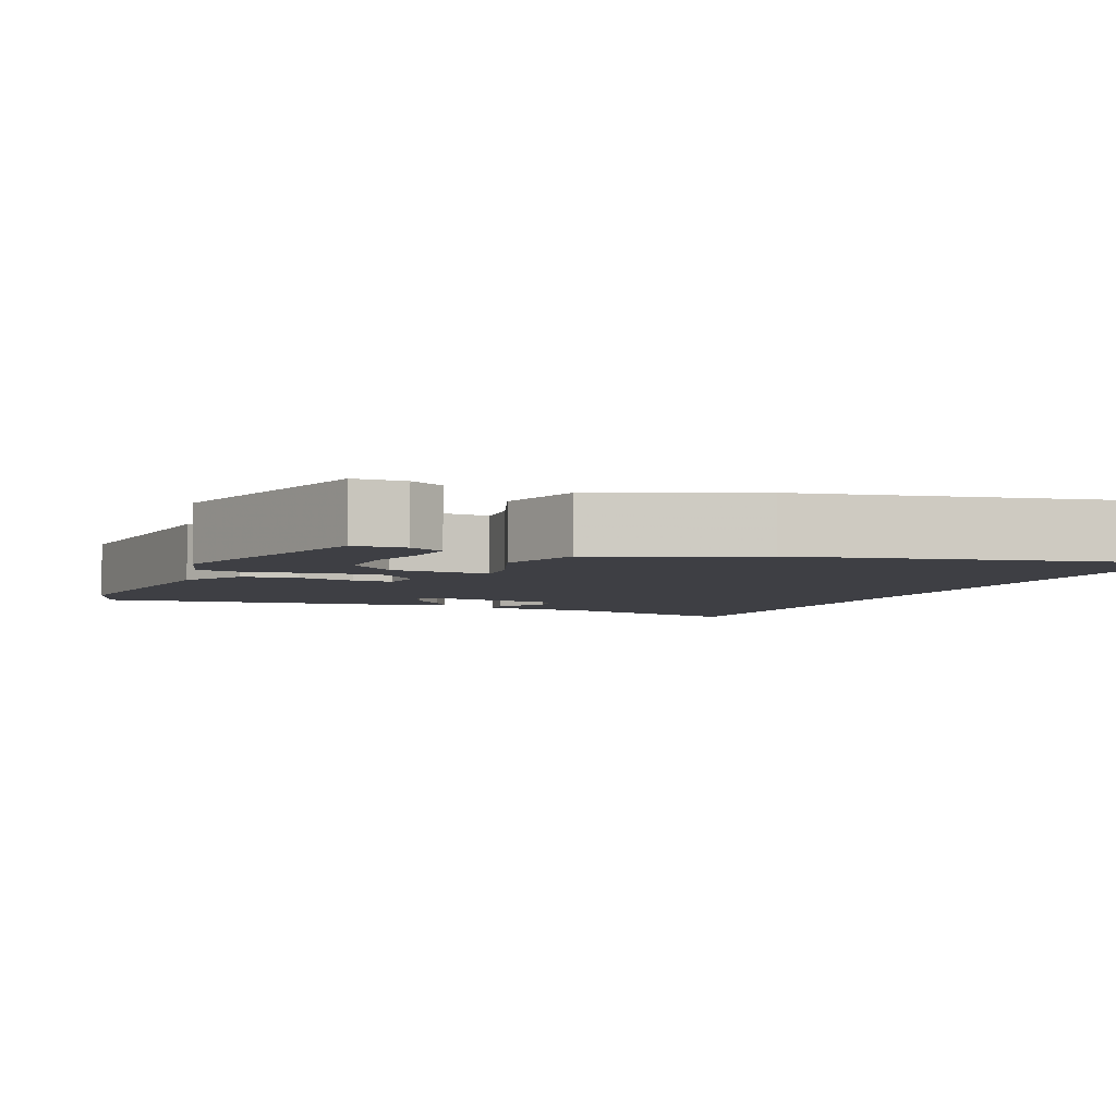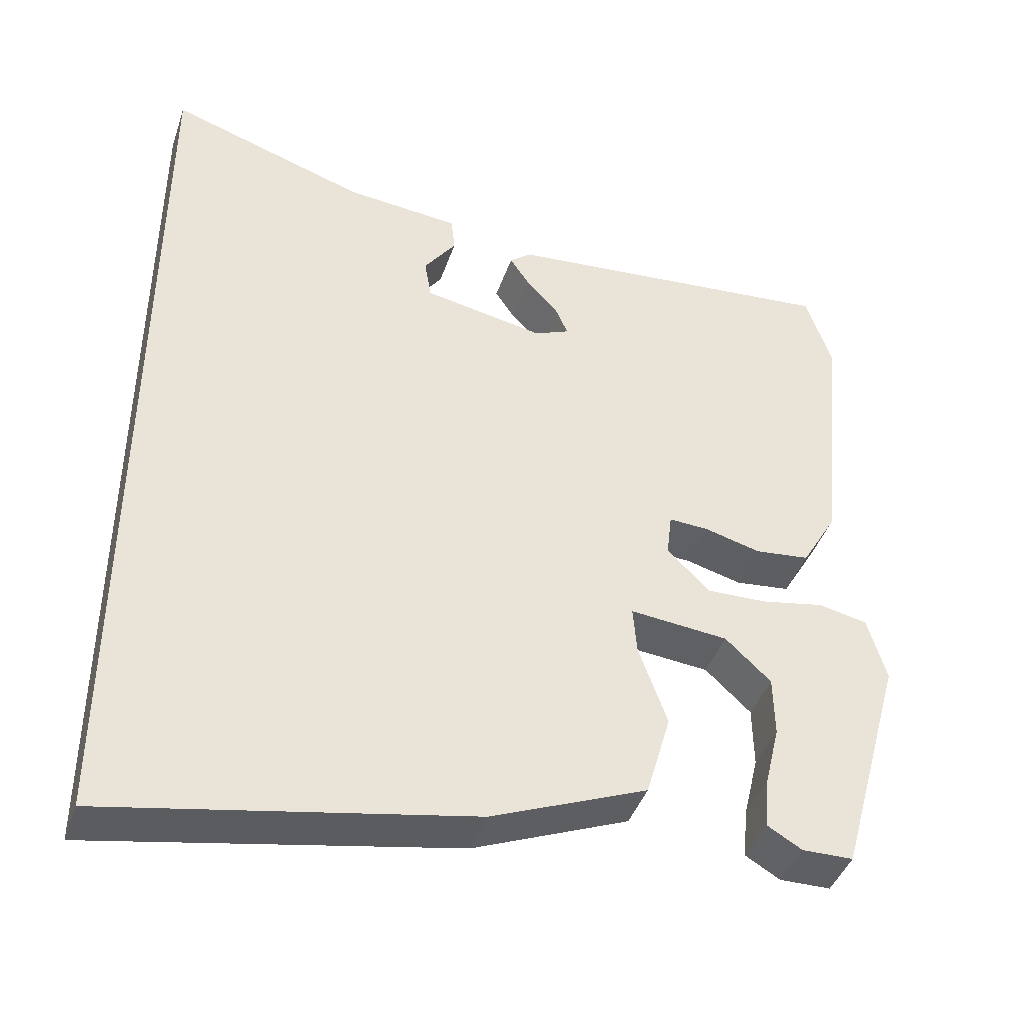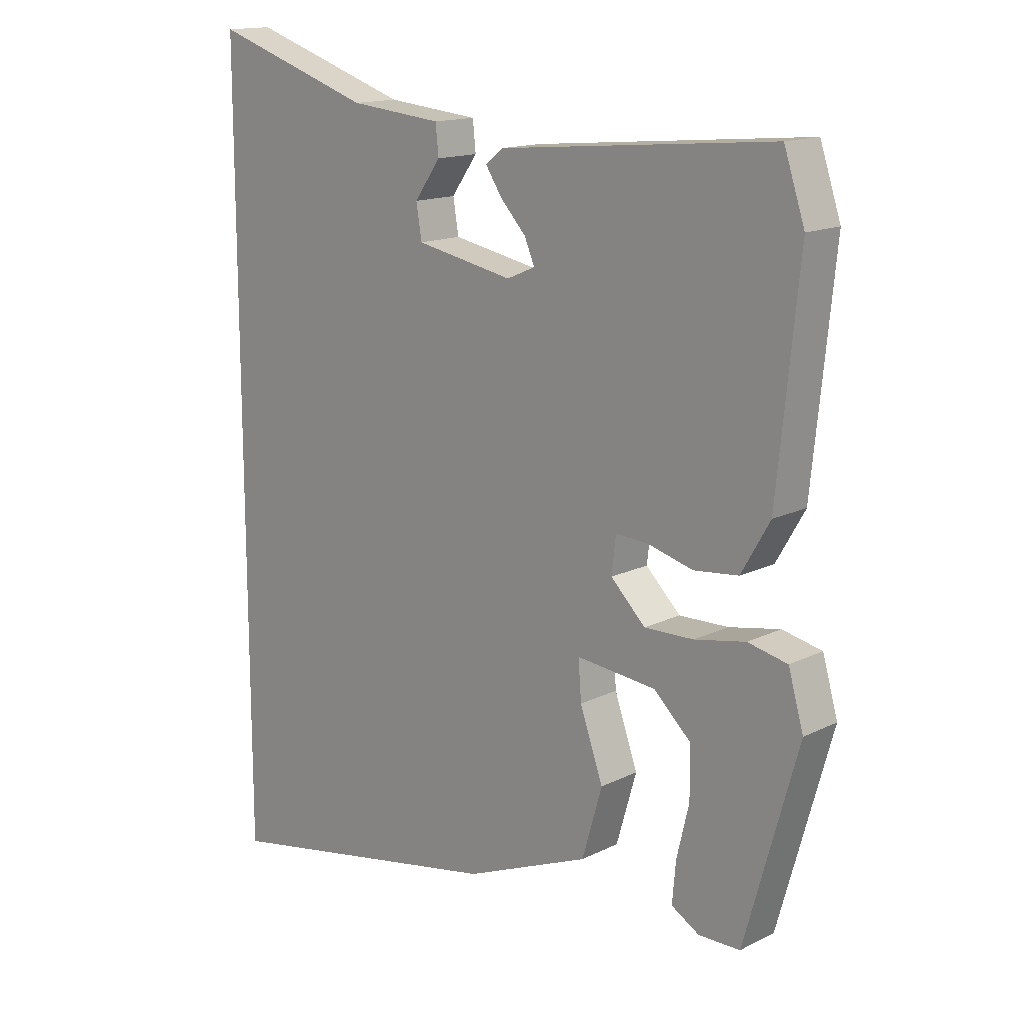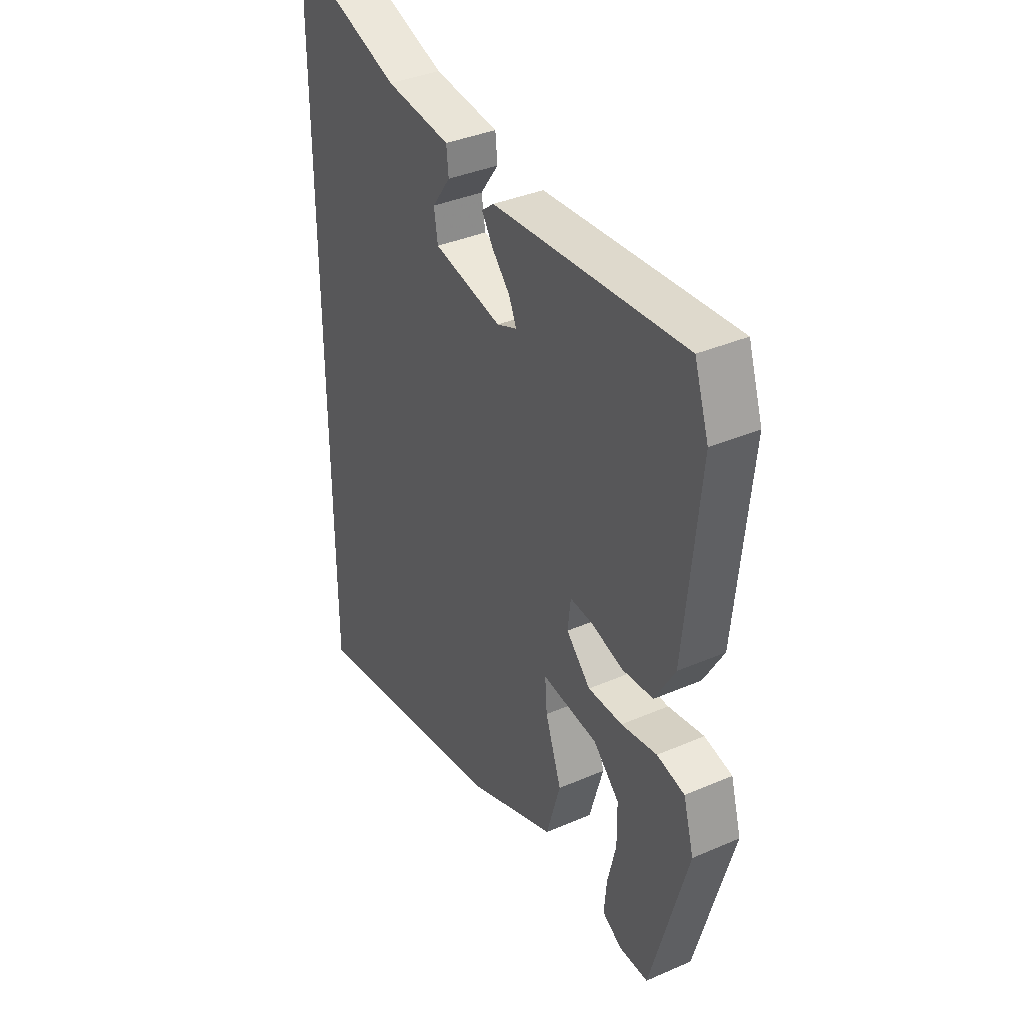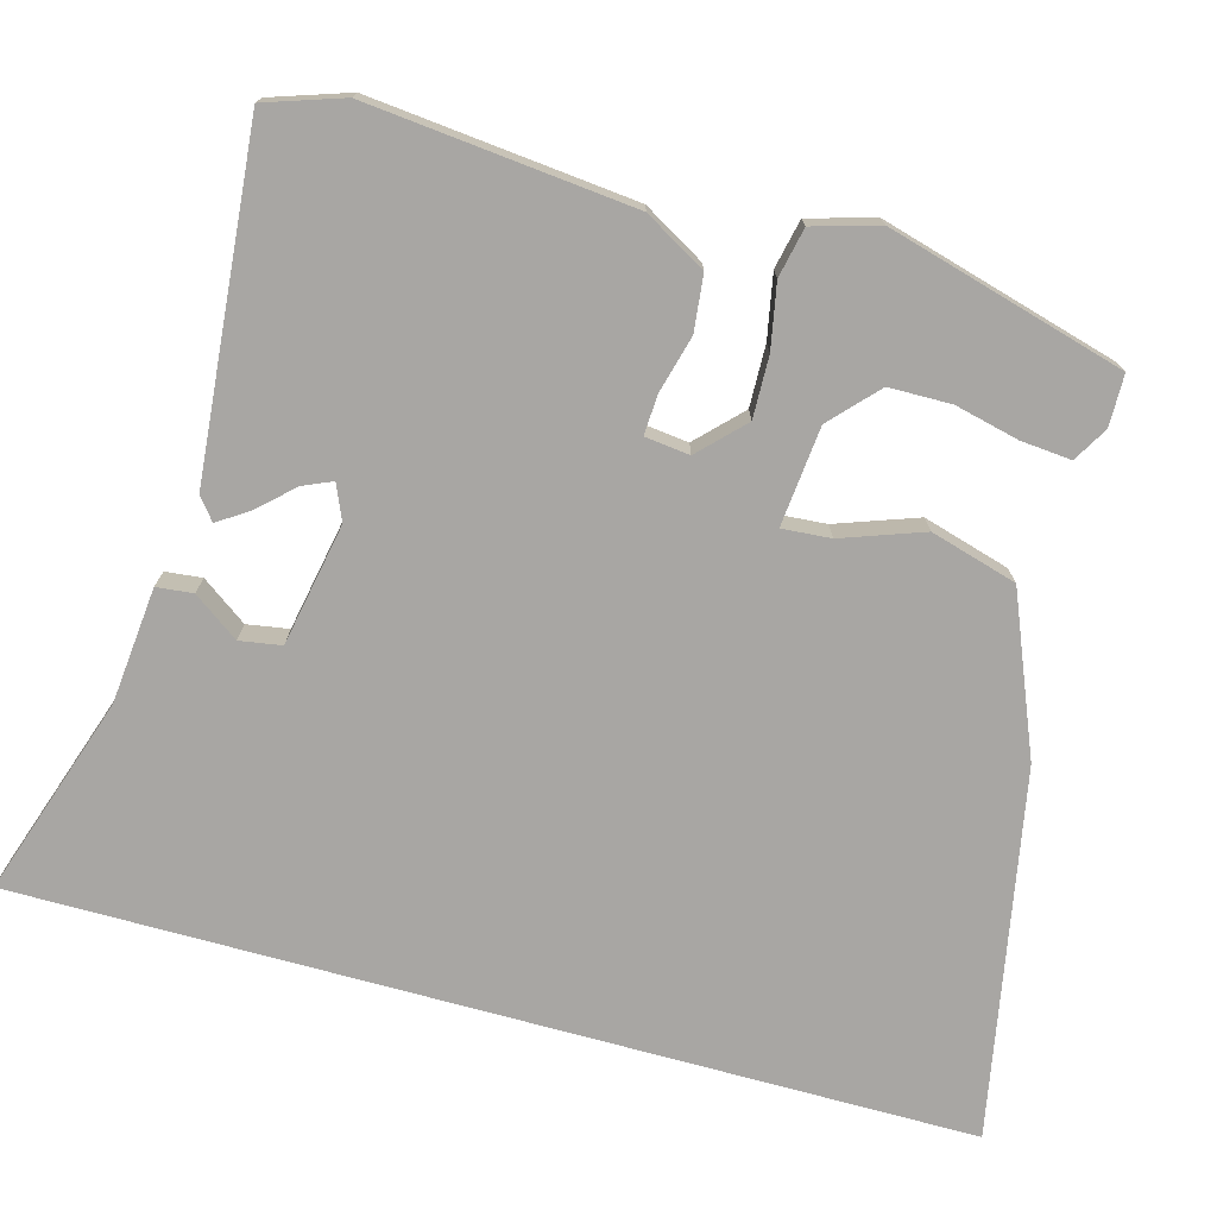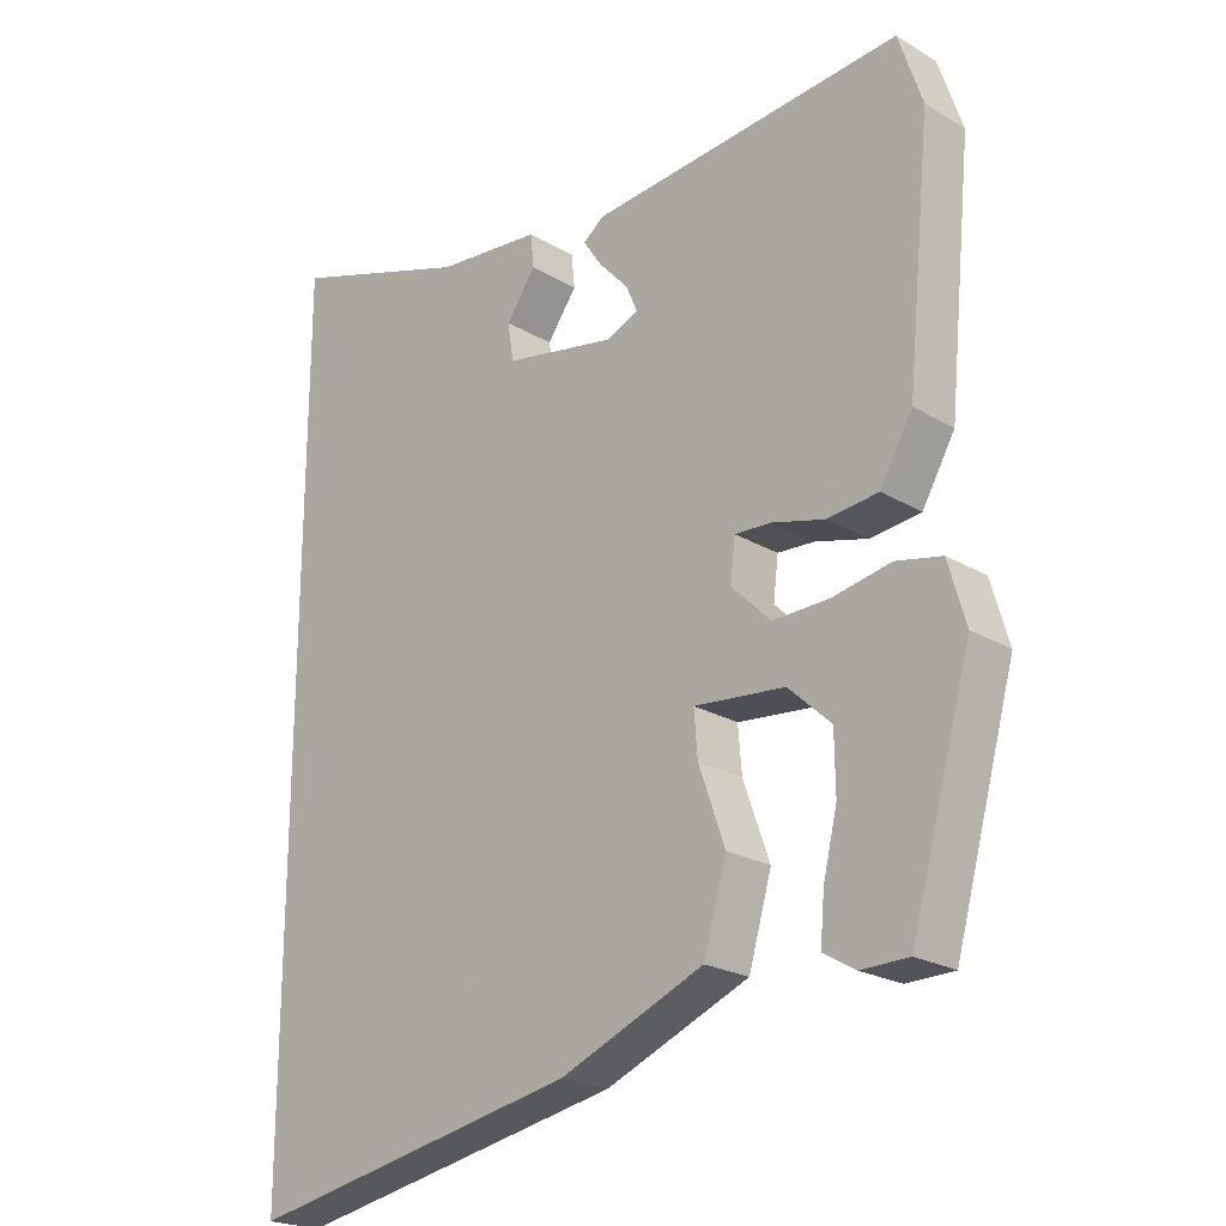
<metadata>
{"format":"obj","ext":"obj","renderer":"f3d","projection":"perspective","resolution":1024,"background":"white","views":[{"elev":-4.4,"azim":157.8,"up":"+Y"},{"elev":-42.4,"azim":-18.3,"up":"+Z"},{"elev":15.0,"azim":43.7,"up":"+Z"},{"elev":37.2,"azim":60.9,"up":"+Z"},{"elev":-74.3,"azim":74.6,"up":"+Y"},{"elev":-22.4,"azim":44.5,"up":"+Z"}]}
</metadata>
<code>
v -0.5 0.07 -0.63
v -0.5 0.07 0.617
v -0.236 0.07 0.529
v -0.083 0.07 0.514
v -0.078 0.07 0.466
v -0.121 0.07 0.406
v -0.112 0.07 0.351
v 0.049 0.07 0.32
v 0.096 0.07 0.34
v 0.079 0.07 0.379
v 0.037 0.07 0.424
v 0.01 0.07 0.465
v 0.039 0.07 0.488
v 0.49 0.07 0.529
v 0.524 0.07 0.427
v 0.489 0.07 0.078
v 0.442 0.07 -0.003
v 0.369 0.07 -0.011
v 0.294 0.07 0.009
v 0.241 0.07 0.012
v 0.234 0.07 -0.047
v 0.291 0.07 -0.103
v 0.372 0.07 -0.101
v 0.456 0.07 -0.085
v 0.521 0.07 -0.099
v 0.546 0.07 -0.186
v 0.459 0.07 -0.498
v 0.391 0.07 -0.499
v 0.345 0.07 -0.472
v 0.351 0.07 -0.405
v 0.371 0.07 -0.321
v 0.37 0.07 -0.239
v 0.309 0.07 -0.182
v 0.178 0.07 -0.169
v 0.183 0.07 -0.233
v 0.221 0.07 -0.34
v 0.188 0.07 -0.454
v -0.019 0.07 -0.539
v -0.5 0 -0.63
v -0.5 0 0.617
v -0.236 0 0.529
v -0.083 0 0.514
v -0.078 0 0.466
v -0.121 0 0.406
v -0.112 0 0.351
v 0.049 0 0.32
v 0.096 0 0.34
v 0.079 0 0.379
v 0.037 0 0.424
v 0.01 0 0.465
v 0.039 0 0.488
v 0.49 0 0.529
v 0.524 0 0.427
v 0.489 0 0.078
v 0.442 0 -0.003
v 0.369 0 -0.011
v 0.294 0 0.009
v 0.241 0 0.012
v 0.234 0 -0.047
v 0.291 0 -0.103
v 0.372 0 -0.101
v 0.456 0 -0.085
v 0.521 0 -0.099
v 0.546 0 -0.186
v 0.459 0 -0.498
v 0.391 0 -0.499
v 0.345 0 -0.472
v 0.351 0 -0.405
v 0.371 0 -0.321
v 0.37 0 -0.239
v 0.309 0 -0.182
v 0.178 0 -0.169
v 0.183 0 -0.233
v 0.221 0 -0.34
v 0.188 0 -0.454
v -0.019 0 -0.539
f 35 36 37 38
f 34 35 38 1
f 28 29 30 31
f 28 31 32
f 27 28 32
f 26 27 32
f 23 24 25 26
f 22 23 26 32
f 21 22 32 33
f 16 17 18 19
f 16 19 20
f 15 16 20
f 14 15 20
f 13 14 20
f 10 11 12 13
f 9 10 13 20
f 8 9 20 21
f 3 4 5 6
f 3 6 7
f 34 1 2 3
f 34 3 7
f 21 33 34 7
f 7 8 21
f 76 75 74 73
f 39 76 73 72
f 69 68 67 66
f 70 69 66
f 70 66 65
f 70 65 64
f 64 63 62 61
f 70 64 61 60
f 71 70 60 59
f 57 56 55 54
f 58 57 54
f 58 54 53
f 58 53 52
f 58 52 51
f 51 50 49 48
f 58 51 48 47
f 59 58 47 46
f 44 43 42 41
f 45 44 41
f 41 40 39 72
f 45 41 72
f 45 72 71 59
f 59 46 45
f 1 39 40 2
f 2 40 41 3
f 3 41 42 4
f 4 42 43 5
f 5 43 44 6
f 6 44 45 7
f 7 45 46 8
f 8 46 47 9
f 9 47 48 10
f 10 48 49 11
f 11 49 50 12
f 12 50 51 13
f 13 51 52 14
f 14 52 53 15
f 15 53 54 16
f 16 54 55 17
f 17 55 56 18
f 18 56 57 19
f 19 57 58 20
f 20 58 59 21
f 21 59 60 22
f 22 60 61 23
f 23 61 62 24
f 24 62 63 25
f 25 63 64 26
f 26 64 65 27
f 27 65 66 28
f 28 66 67 29
f 29 67 68 30
f 30 68 69 31
f 31 69 70 32
f 32 70 71 33
f 33 71 72 34
f 34 72 73 35
f 35 73 74 36
f 36 74 75 37
f 37 75 76 38
f 38 76 39 1

</code>
